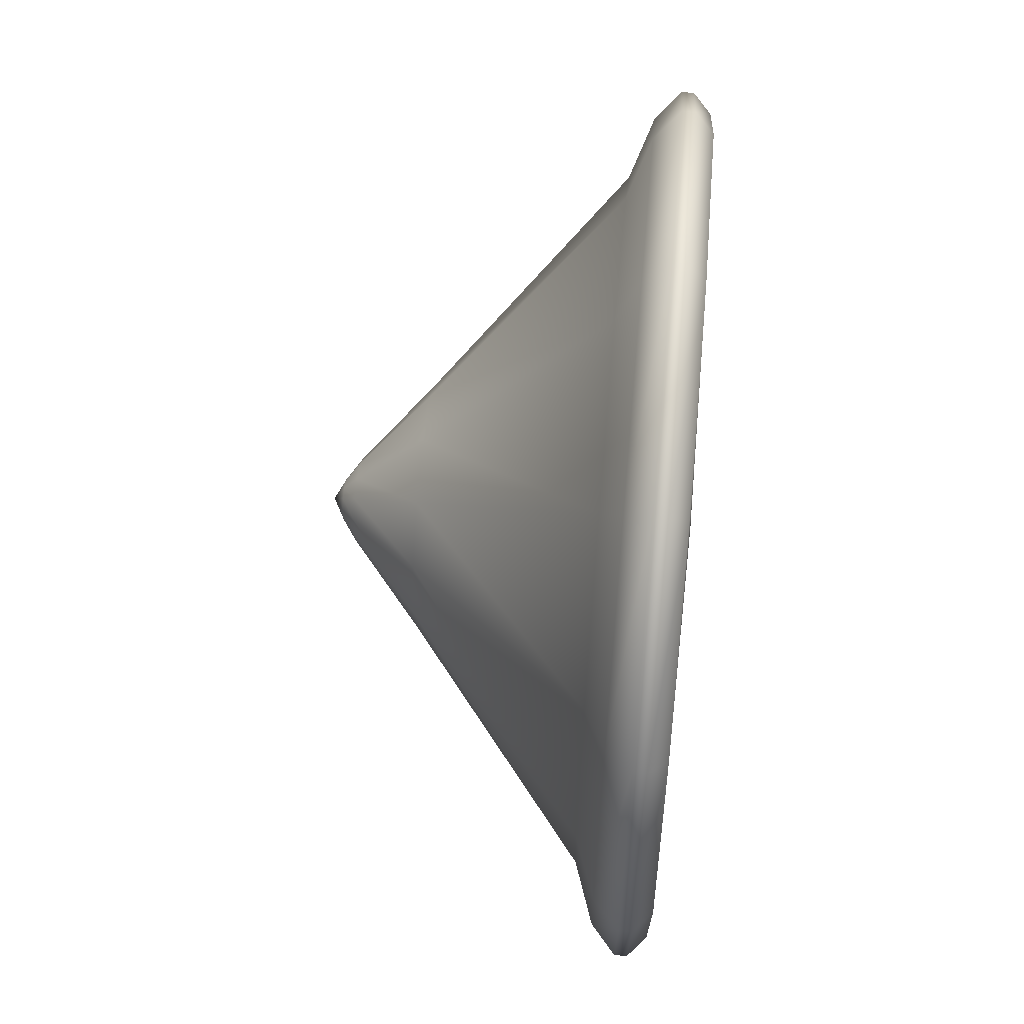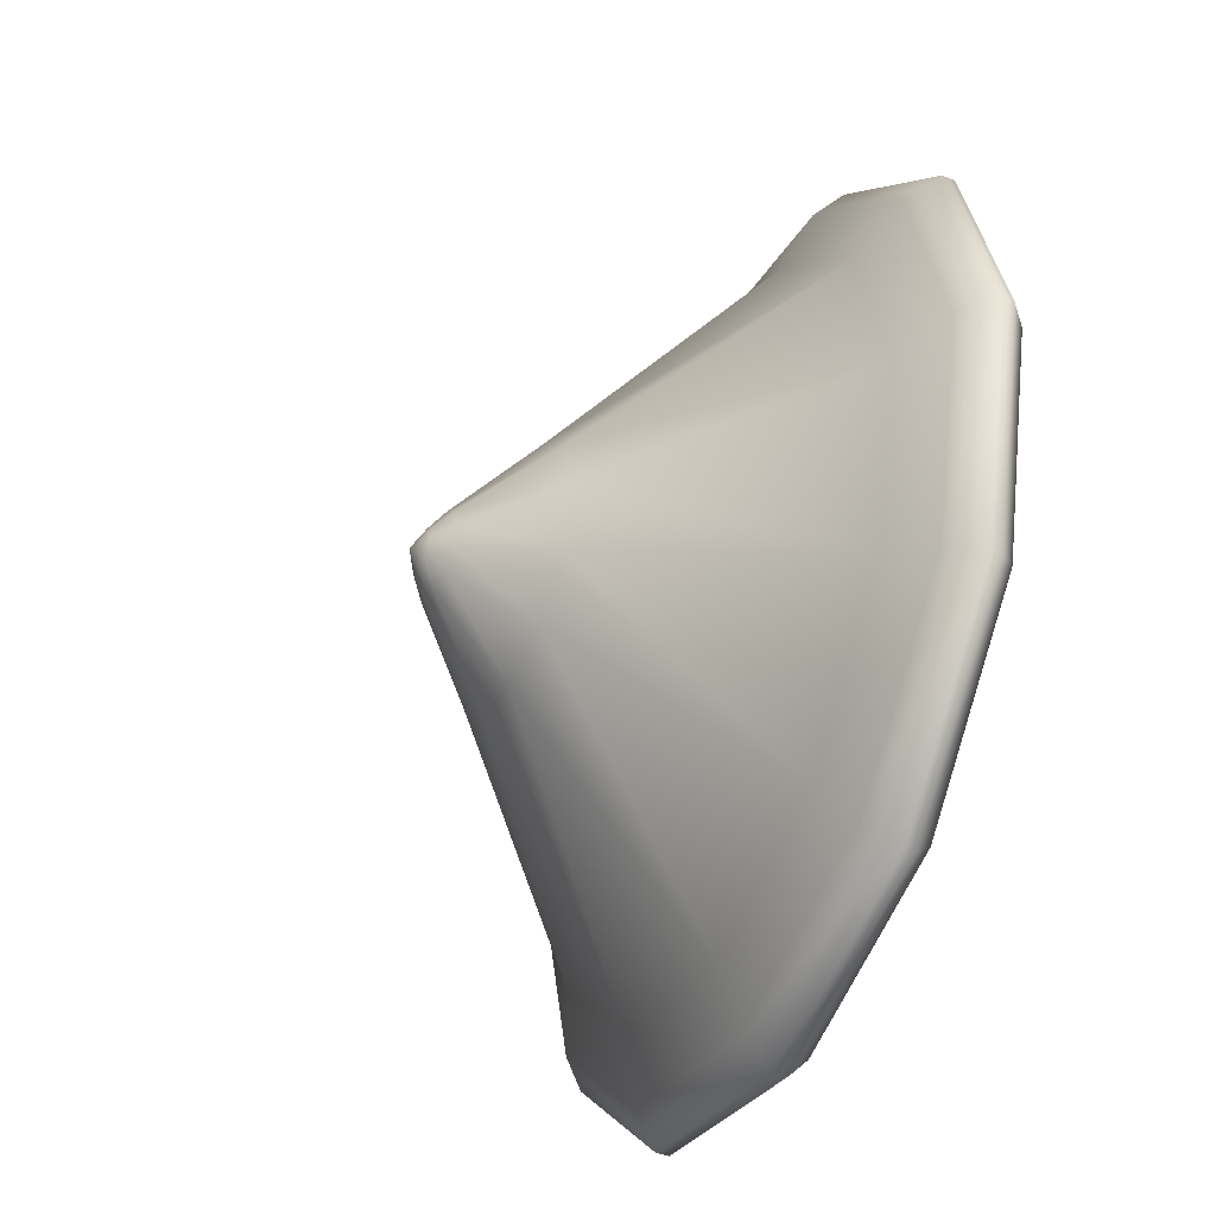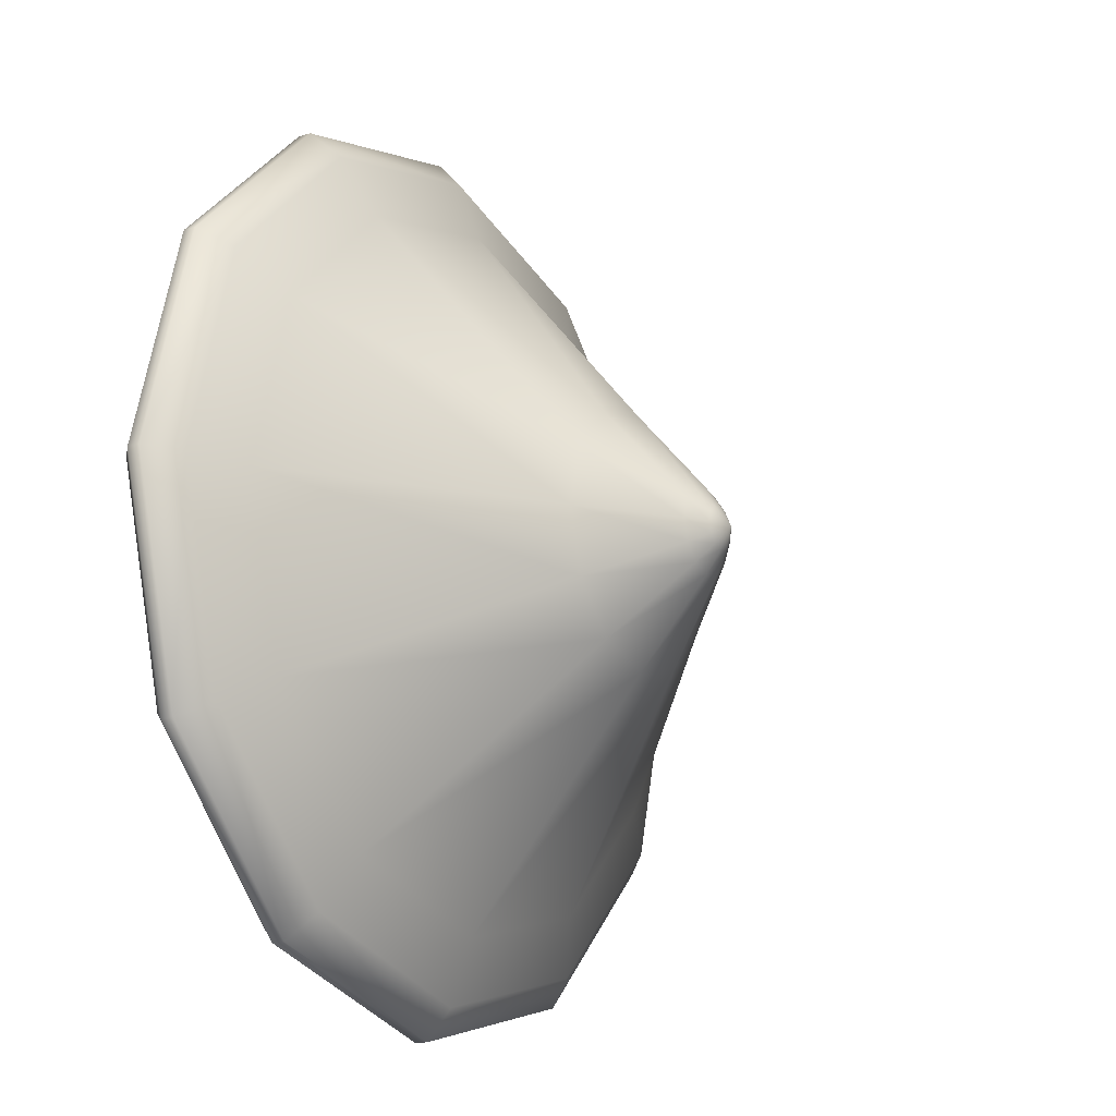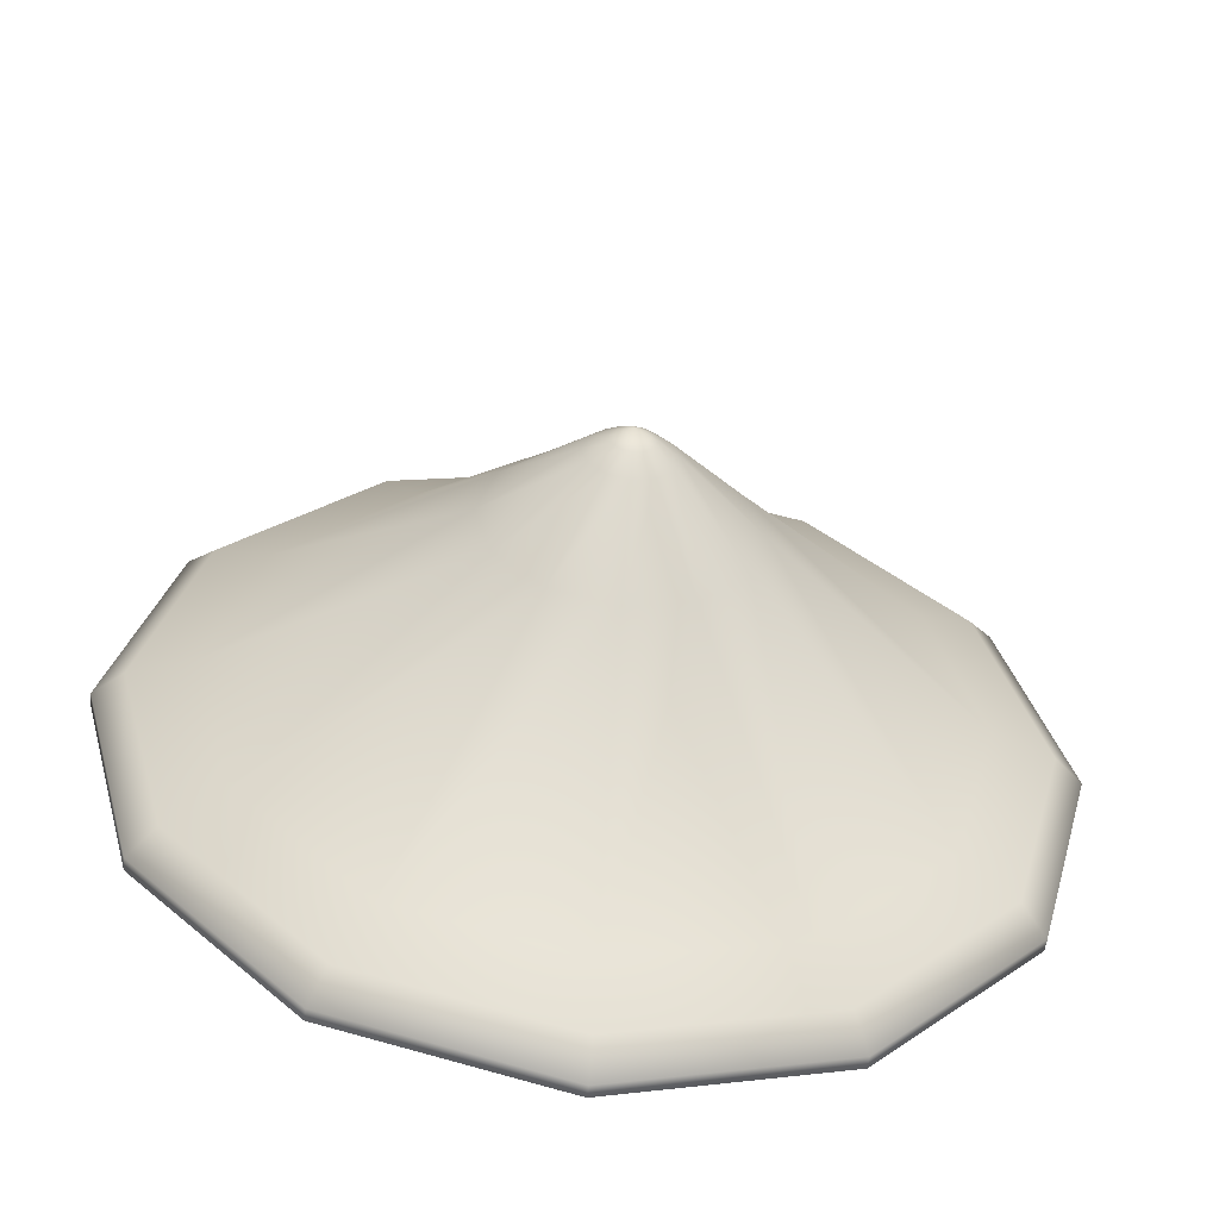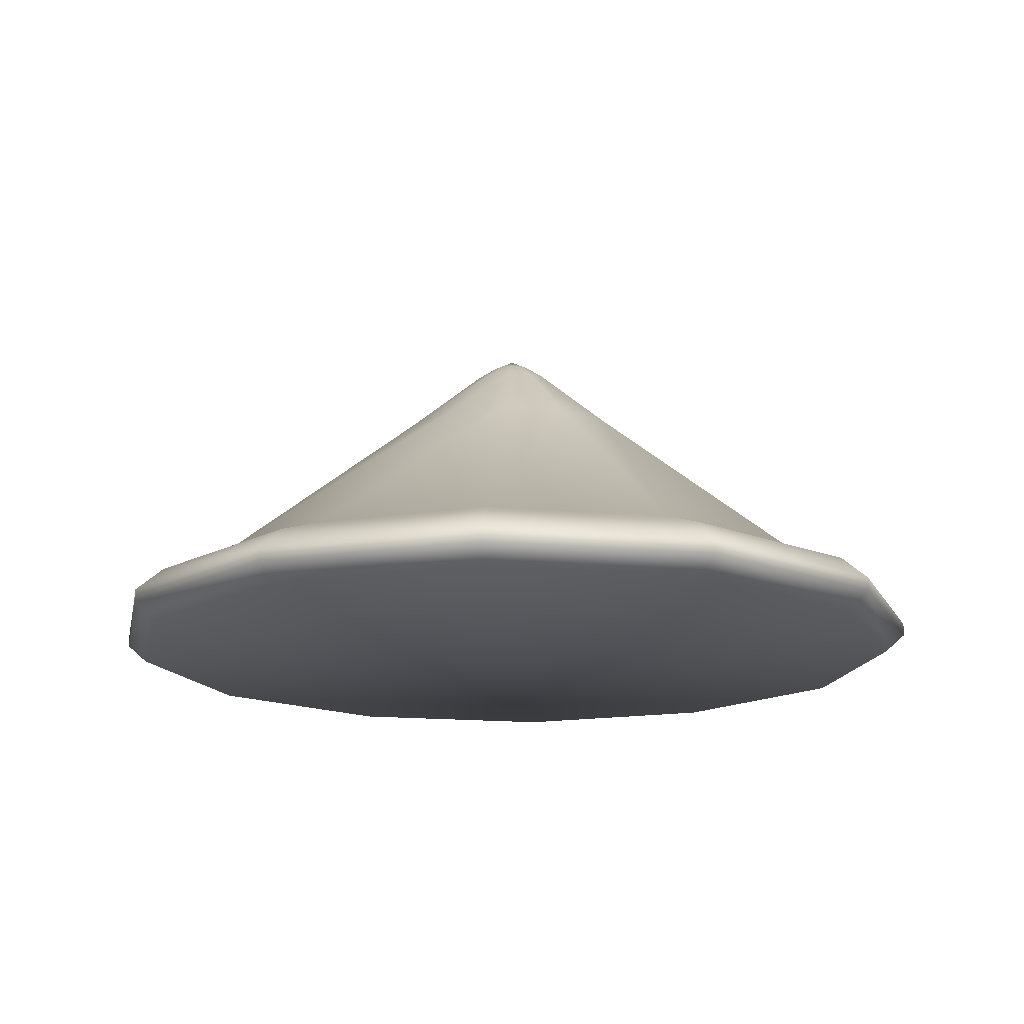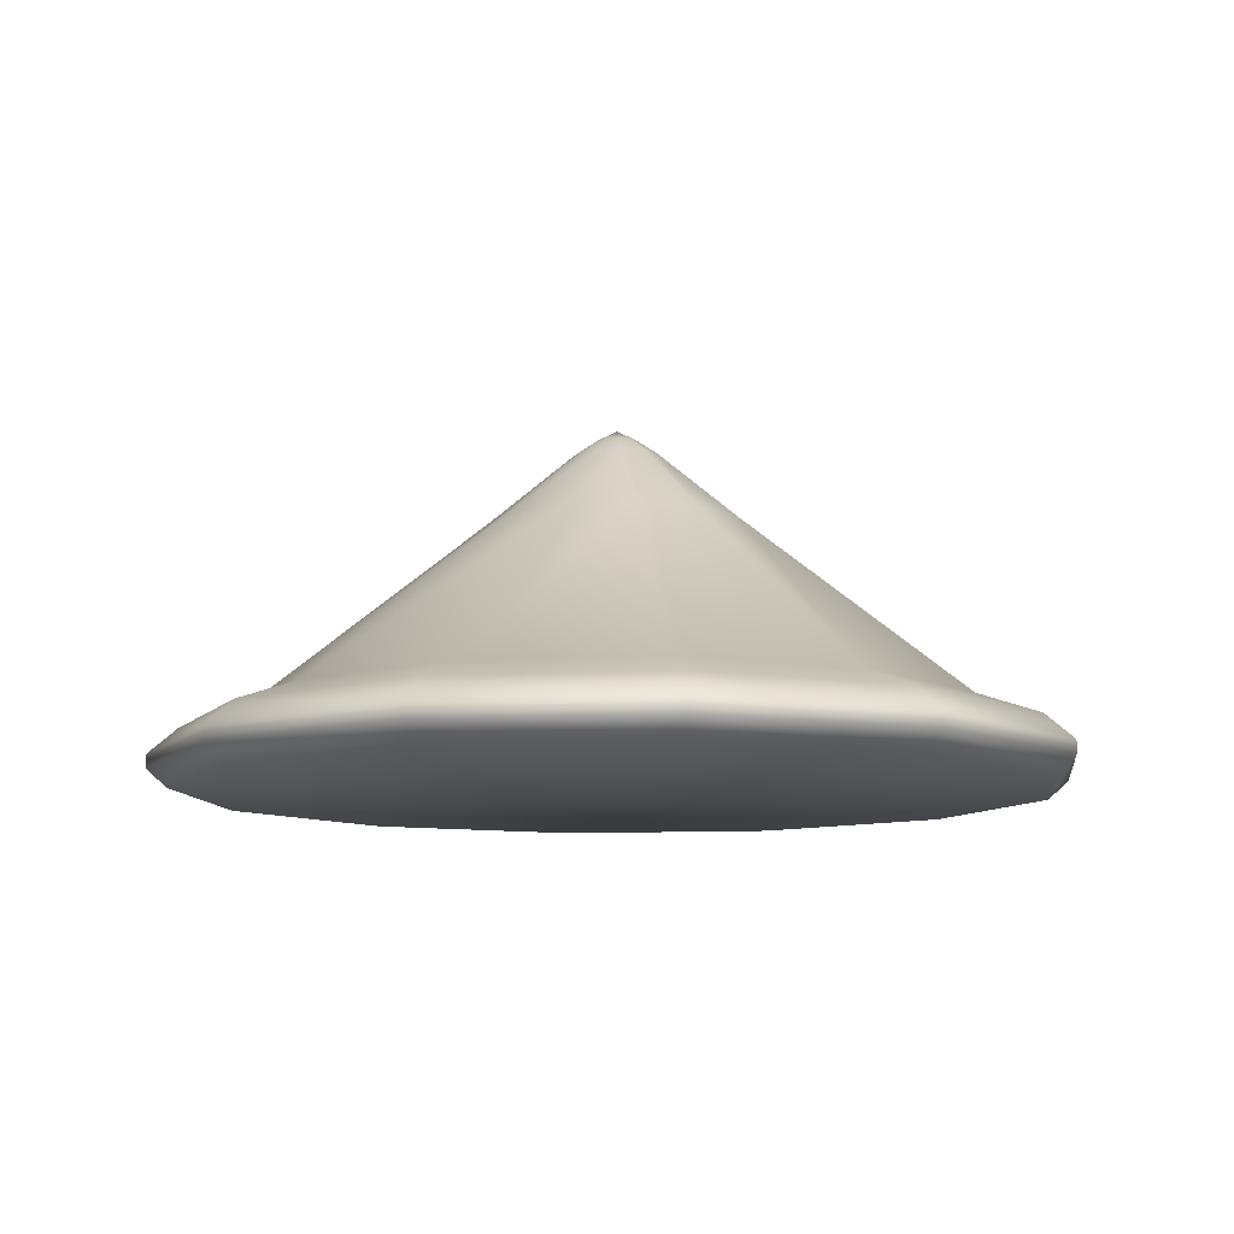
<metadata>
{"format":"obj","ext":"obj","renderer":"f3d","projection":"perspective","resolution":1024,"background":"white","views":[{"elev":59.2,"azim":95.2,"up":"+Y"},{"elev":-43.6,"azim":66.5,"up":"+Y"},{"elev":-18.1,"azim":-58.9,"up":"+Y"},{"elev":-55.9,"azim":-6.5,"up":"+Y"},{"elev":-15.7,"azim":153.8,"up":"+Z"},{"elev":-9.8,"azim":172.7,"up":"+Z"}]}
</metadata>
<code>
g mdl_Plant_Ash2
v -0.1687 -0.2922 -0.05401
v 4.366e-07 -0.3374 -0.05401
v 4.905e-07 -1.639e-07 -0.06386
v -0.2922 -0.1687 -0.05401
v 0.1687 -0.2922 -0.05401
v -0.3374 -1.224e-07 -0.05401
v 0.2922 -0.1687 -0.05401
v -0.2922 0.1687 -0.05401
v 0.3374 -2.645e-07 -0.05401
v -0.1687 0.2922 -0.05401
v 0.2922 0.1687 -0.05401
v 4.875e-07 0.3374 -0.05401
v 0.1687 0.2922 -0.05401
v 0.3065 0.177 -0.03931
v 0.1687 0.2922 -0.05401
v 0.2922 0.1687 -0.05401
v 0.177 0.3065 -0.03931
v 4.875e-07 0.3374 -0.05401
v 0.354 -2.696e-07 -0.03931
v 0.3374 -2.645e-07 -0.05401
v 4.88e-07 0.354 -0.03931
v -0.1687 0.2922 -0.05401
v 0.3065 -0.177 -0.03931
v 0.2922 -0.1687 -0.05401
v -0.177 0.3065 -0.03931
v -0.2922 0.1687 -0.05401
v 0.177 -0.3065 -0.03931
v 0.1687 -0.2922 -0.05401
v -0.3065 0.177 -0.03931
v -0.3374 -1.224e-07 -0.05401
v 4.346e-07 -0.354 -0.03931
v 4.366e-07 -0.3374 -0.05401
v -0.354 -1.206e-07 -0.03931
v -0.2922 -0.1687 -0.05401
v -0.177 -0.3065 -0.03931
v -0.1687 -0.2922 -0.05401
v -0.3065 -0.177 -0.03931
v 0.177 -0.3065 -0.02911
v 4.346e-07 -0.354 -0.02911
v -0.177 -0.3065 -0.02911
v -0.3065 -0.177 -0.02911
v -0.354 -1.206e-07 -0.02911
v -0.3065 0.177 -0.02911
v 0.3065 -0.177 -0.02911
v -0.177 0.3065 -0.02911
v 0.354 -2.696e-07 -0.02911
v 4.88e-07 0.354 -0.02911
v 0.3065 0.177 -0.02911
v 0.177 0.3065 -0.02911
v 0.1652 -0.2862 -0.008785
v 0.2862 -0.1652 -0.008785
v 0.3305 -2.627e-07 -0.008785
v 0.2862 0.1652 -0.008785
v 0.1652 0.2862 -0.008785
v 4.873e-07 0.3305 -0.008785
v 4.374e-07 -0.3305 -0.008785
v -0.1652 0.2862 -0.008785
v -0.1652 -0.2862 -0.008785
v -0.2862 0.1652 -0.008785
v -0.2862 -0.1652 -0.008785
v -0.3305 -1.235e-07 -0.008785
v 3.004e-07 -0.281 0.008413
v -0.1405 -0.2433 0.008413
v -0.2433 -0.1405 0.008413
v -0.281 -1.297e-07 0.008413
v -0.2433 0.1405 0.008413
v -0.1405 0.2433 0.008413
v 0.1405 -0.2433 0.008413
v 3.429e-07 0.281 0.008413
v 0.2433 -0.1405 0.008413
v 0.1405 0.2433 0.008413
v 0.281 -2.48e-07 0.008413
v 0.2433 0.1405 0.008413
v 0.04984 -0.08632 0.1532
v 0.08632 -0.04984 0.1532
v 0.09968 -1.885e-07 0.1532
v 0.08632 0.04984 0.1532
v 0.04984 0.08632 0.1532
v 3.746e-07 0.09967 0.1532
v 3.596e-07 -0.09968 0.1532
v -0.04984 0.08632 0.1532
v -0.04984 -0.08632 0.1532
v -0.08632 0.04984 0.1532
v -0.08632 -0.04984 0.1532
v -0.09967 -1.465e-07 0.1532
v -1.551e-08 0.03343 0.2087
v -0.01672 0.02895 0.2087
v -0.02895 0.01671 0.2087
v -0.03343 -1.509e-07 0.2087
v -0.02895 -0.01672 0.2087
v -0.01672 -0.02895 0.2087
v 0.01672 0.02895 0.2087
v -2.056e-08 -0.03343 0.2087
v 0.02895 0.01671 0.2087
v 0.01672 -0.02895 0.2087
v 0.03343 -1.65e-07 0.2087
v 0.02895 -0.01672 0.2087
v -0.008423 -0.01459 0.2202
v -1.681e-07 -0.01684 0.2202
v 0.008422 -0.01459 0.2202
v 0.01459 -0.008423 0.2202
v -1.656e-07 -1.53e-07 0.229
v -0.01459 -0.008423 0.2202
v 0.01684 -1.596e-07 0.2202
v 0.01459 0.008422 0.2202
v -0.01684 -1.525e-07 0.2202
v 0.008422 0.01459 0.2202
v -0.01459 0.008422 0.2202
v -1.656e-07 0.01684 0.2202
v -0.008423 0.01459 0.2202
g mdl_Plant_Ash2_0
f 3 2 1
f 3 1 4
f 3 5 2
f 3 4 6
f 3 7 5
f 3 6 8
f 3 9 7
f 3 8 10
f 3 11 9
f 3 10 12
f 3 13 11
f 3 12 13
f 16 15 14
f 15 17 14
f 15 18 17
f 16 14 19
f 20 16 19
f 18 21 17
f 18 22 21
f 20 19 23
f 24 20 23
f 22 25 21
f 22 26 25
f 24 23 27
f 28 24 27
f 26 29 25
f 26 30 29
f 28 27 31
f 32 28 31
f 30 33 29
f 30 34 33
f 32 31 35
f 36 32 35
f 34 36 37
f 34 37 33
f 36 35 37
f 27 23 38
f 31 27 39
f 27 38 39
f 35 31 40
f 31 39 40
f 37 35 41
f 35 40 41
f 33 37 42
f 37 41 42
f 29 33 43
f 33 42 43
f 23 44 38
f 23 19 44
f 29 43 45
f 25 29 45
f 19 46 44
f 19 14 46
f 25 45 47
f 21 25 47
f 14 48 46
f 14 17 48
f 17 21 49
f 21 47 49
f 17 49 48
f 38 44 50
f 44 46 51
f 44 51 50
f 46 48 52
f 46 52 51
f 48 49 53
f 48 53 52
f 49 47 54
f 49 54 53
f 47 45 55
f 47 55 54
f 38 50 56
f 39 38 56
f 45 57 55
f 45 43 57
f 39 56 58
f 40 39 58
f 43 59 57
f 43 42 59
f 40 58 60
f 41 40 60
f 42 41 61
f 42 61 59
f 41 60 61
f 56 50 62
f 58 56 63
f 56 62 63
f 60 58 64
f 58 63 64
f 61 60 65
f 60 64 65
f 59 61 66
f 61 65 66
f 57 59 67
f 59 66 67
f 50 68 62
f 50 51 68
f 57 67 69
f 55 57 69
f 51 70 68
f 51 52 70
f 55 69 71
f 54 55 71
f 52 72 70
f 52 53 72
f 53 54 73
f 54 71 73
f 53 73 72
f 68 74 62
f 70 75 68
f 75 74 68
f 72 76 70
f 76 75 70
f 73 77 72
f 77 76 72
f 71 78 73
f 78 77 73
f 69 79 71
f 79 78 71
f 74 80 62
f 62 80 63
f 81 79 69
f 67 81 69
f 80 82 63
f 63 82 64
f 83 81 67
f 66 83 67
f 82 84 64
f 64 84 65
f 65 85 66
f 85 83 66
f 84 85 65
f 79 86 78
f 81 87 79
f 87 86 79
f 83 88 81
f 88 87 81
f 85 89 83
f 89 88 83
f 84 90 85
f 90 89 85
f 82 91 84
f 91 90 84
f 86 92 78
f 78 92 77
f 93 91 82
f 80 93 82
f 92 94 77
f 77 94 76
f 95 93 80
f 74 95 80
f 94 96 76
f 76 96 75
f 75 97 74
f 97 95 74
f 96 97 75
f 91 98 90
f 93 99 91
f 99 98 91
f 95 100 93
f 100 99 93
f 97 101 95
f 101 100 95
f 102 99 100
f 102 98 99
f 102 100 101
f 102 103 98
f 98 103 90
f 102 101 104
f 104 101 97
f 96 104 97
f 90 103 89
f 105 104 96
f 102 104 105
f 94 105 96
f 103 106 89
f 102 106 103
f 89 106 88
f 107 105 94
f 102 105 107
f 92 107 94
f 106 108 88
f 102 108 106
f 88 108 87
f 109 107 92
f 102 107 109
f 86 109 92
f 87 110 86
f 108 110 87
f 102 110 108
f 110 109 86
f 102 109 110

</code>
